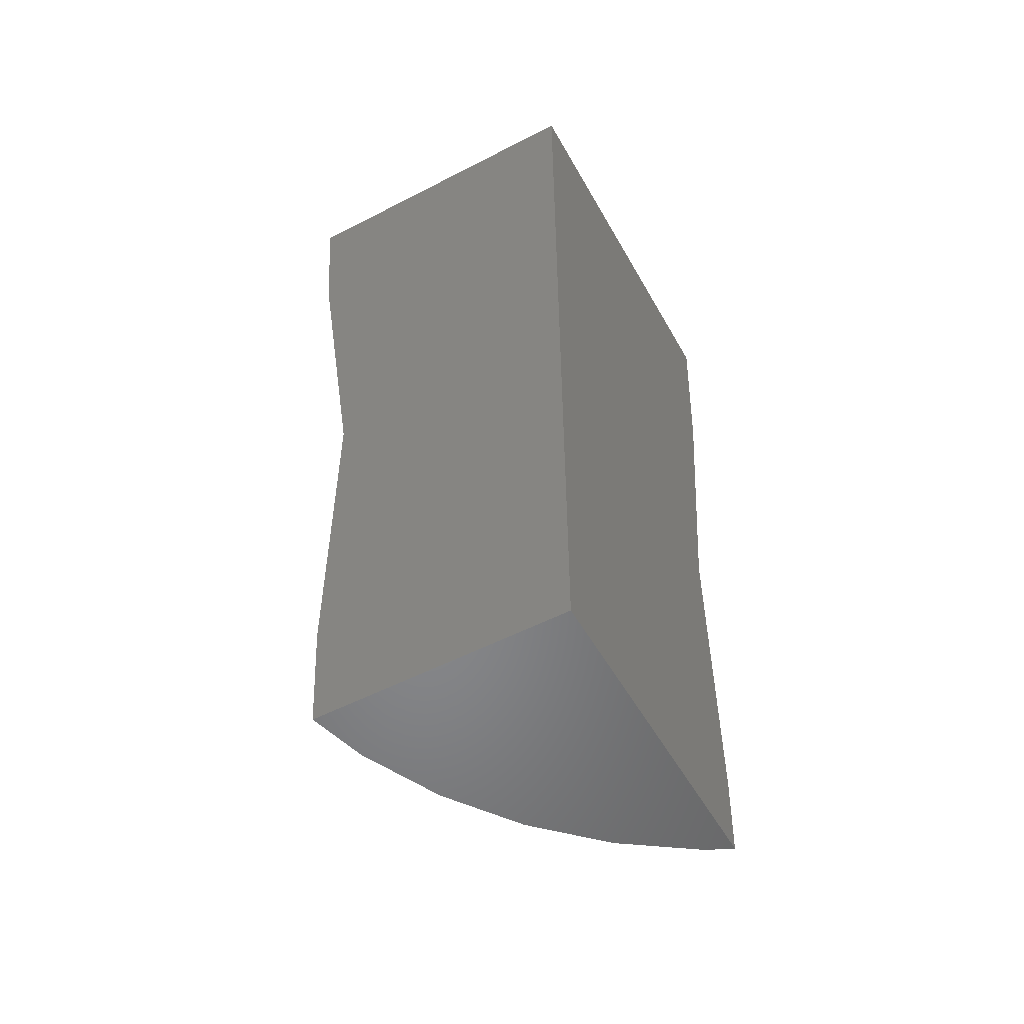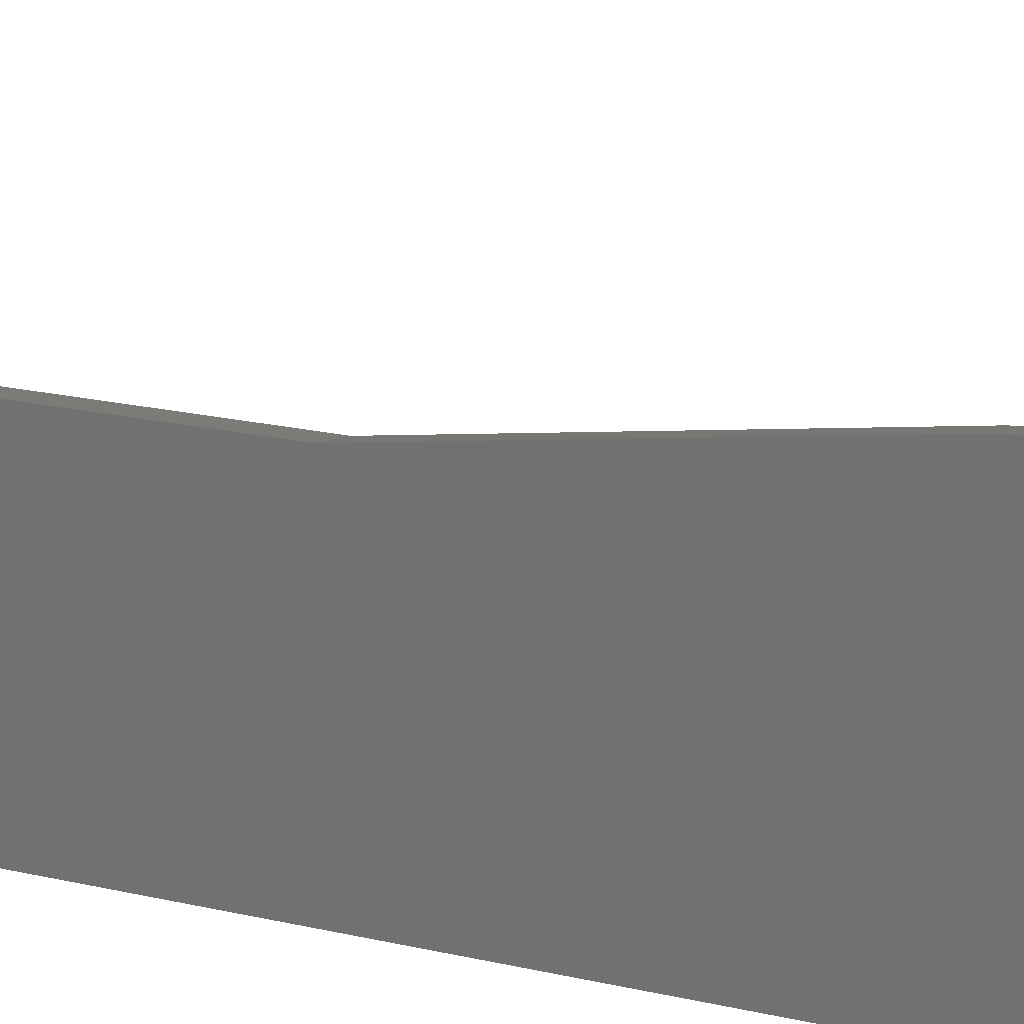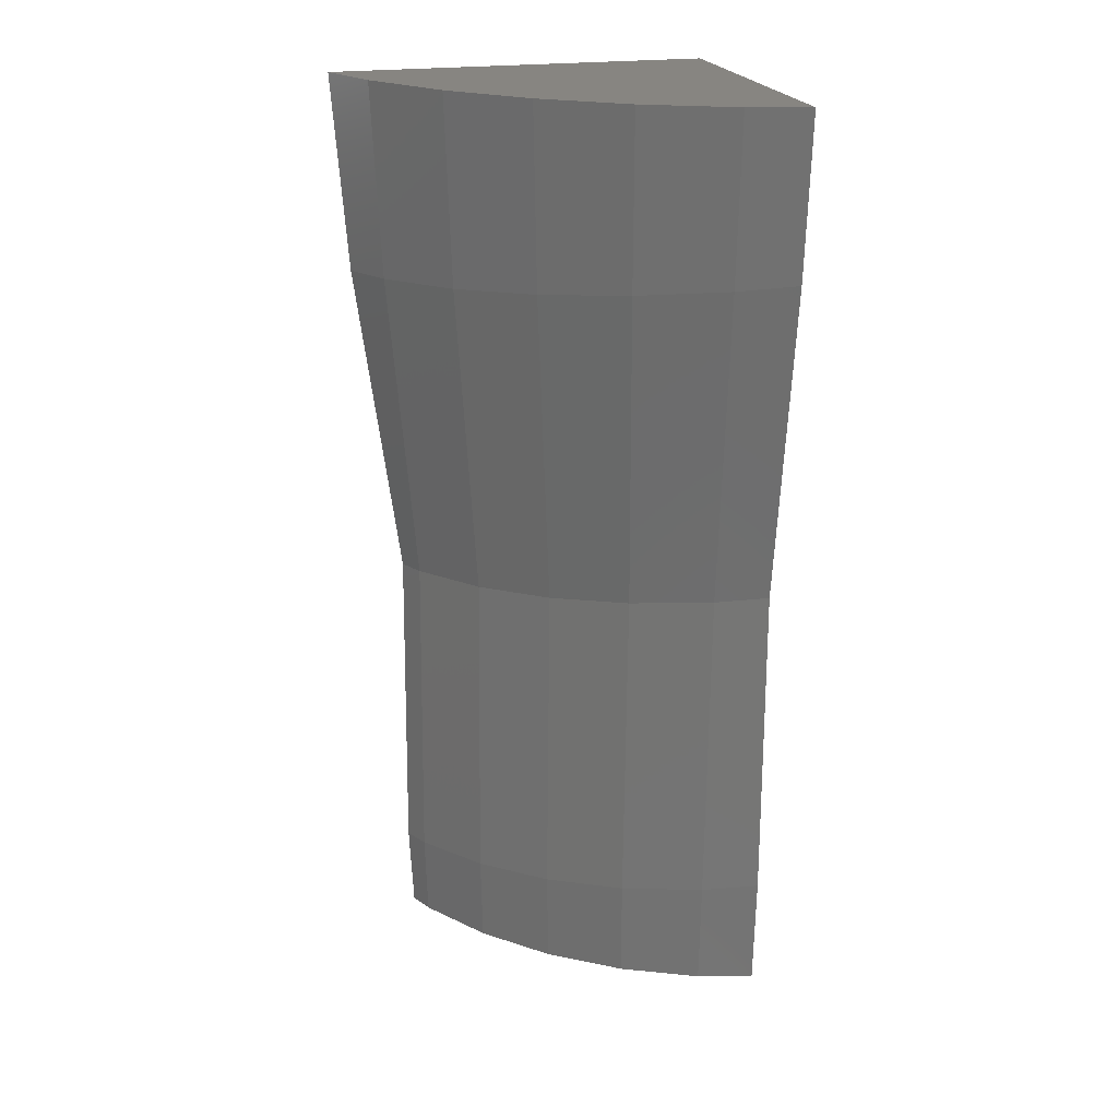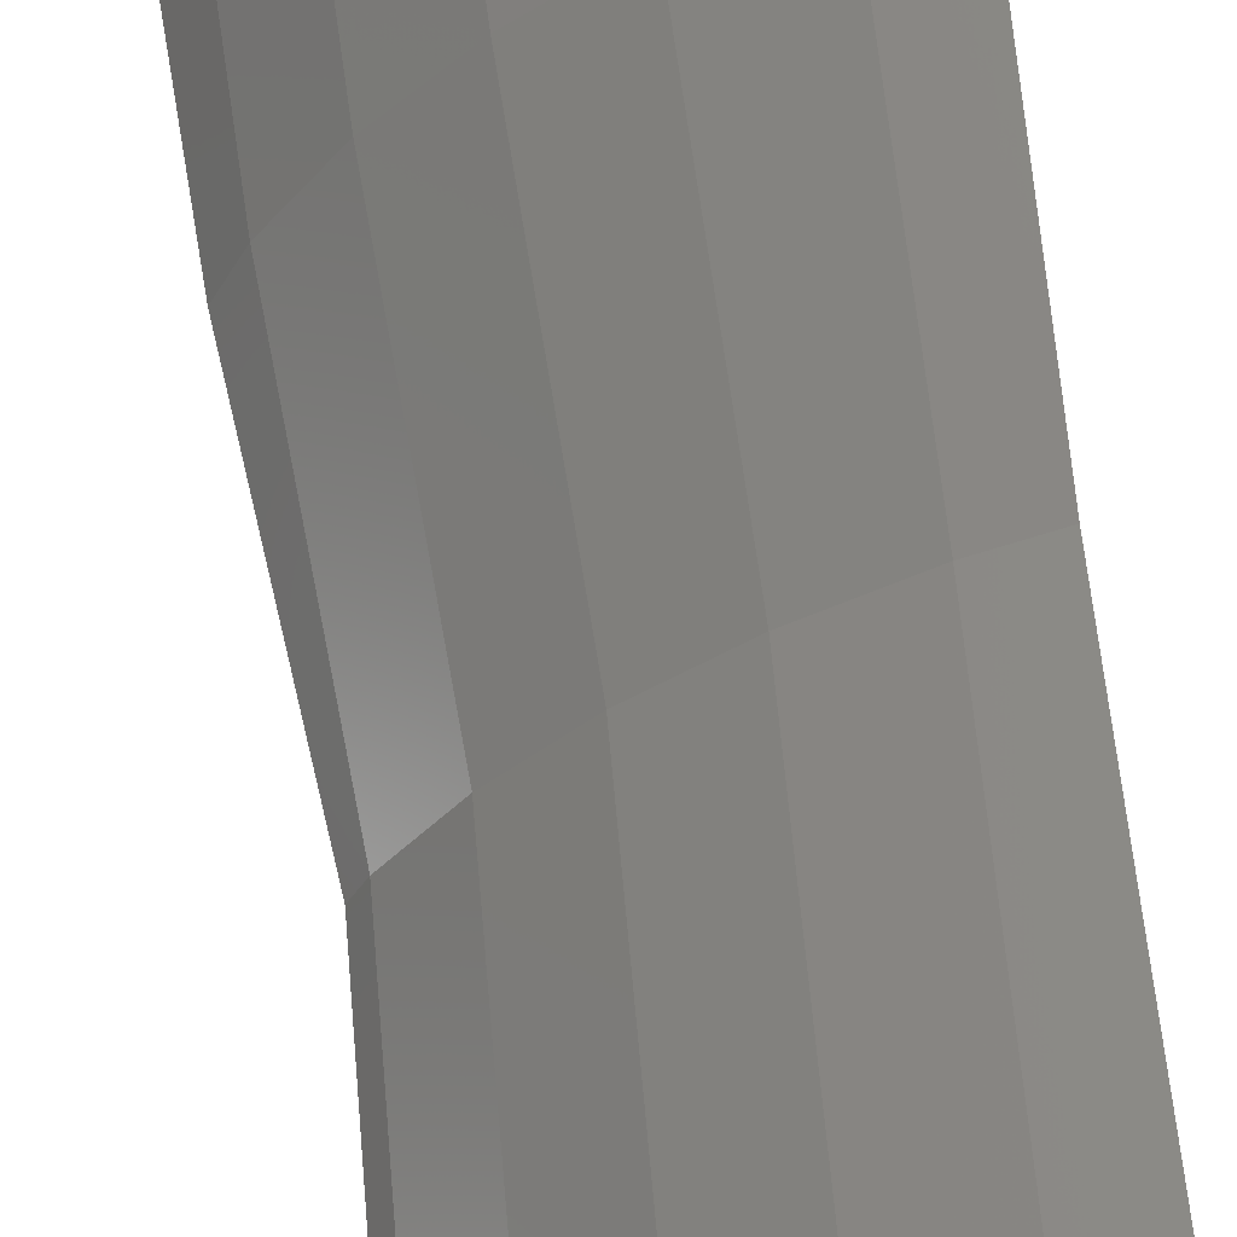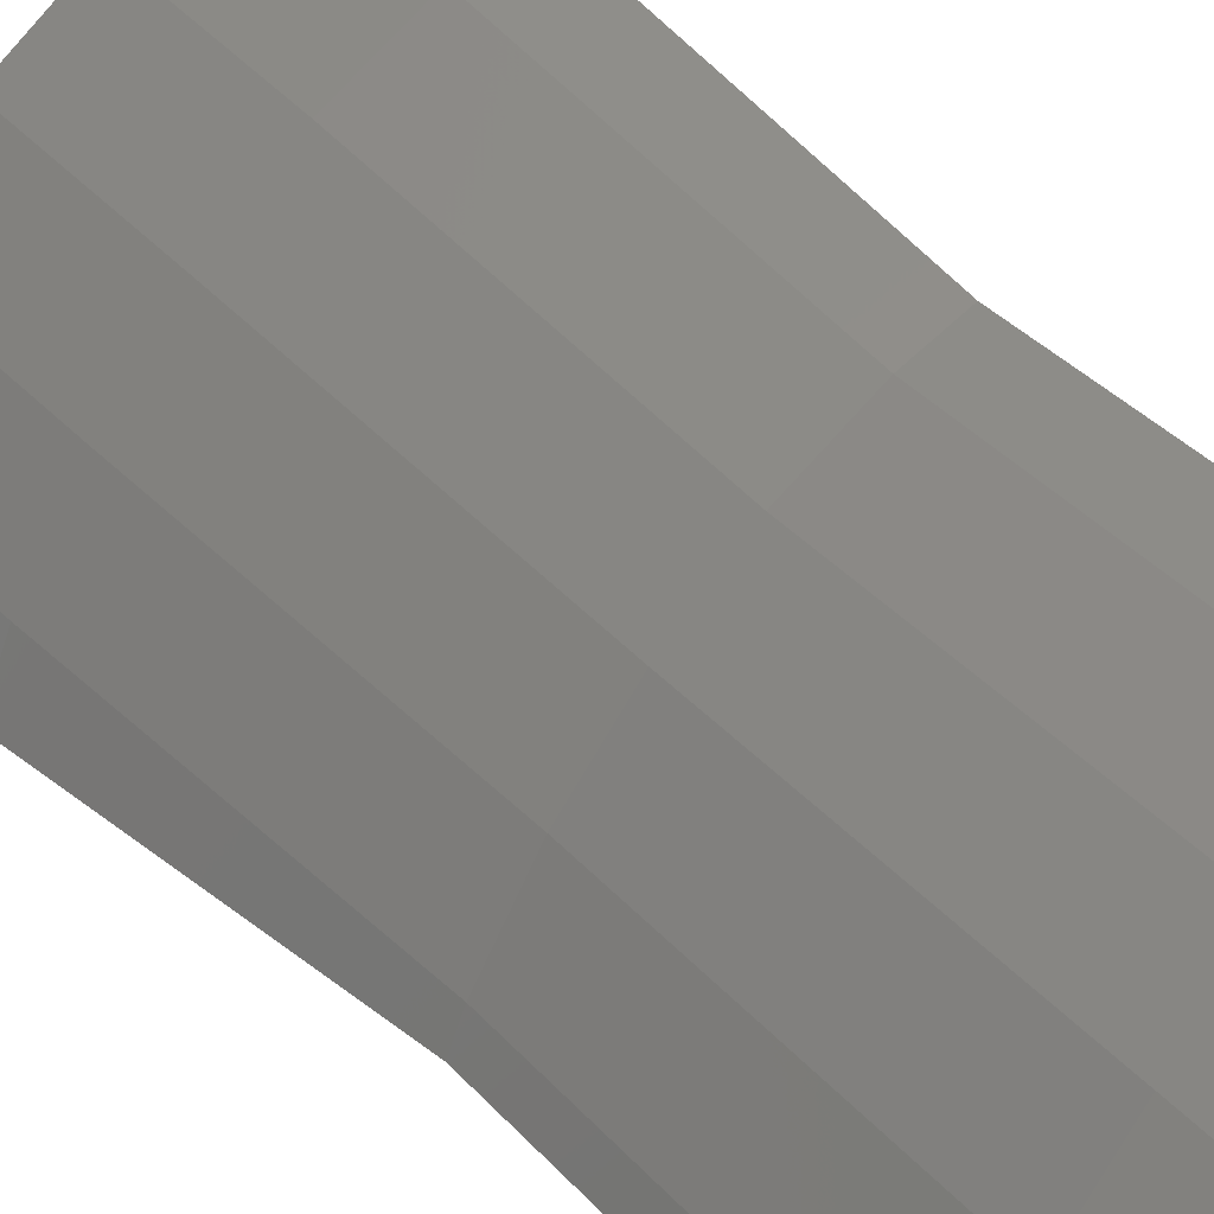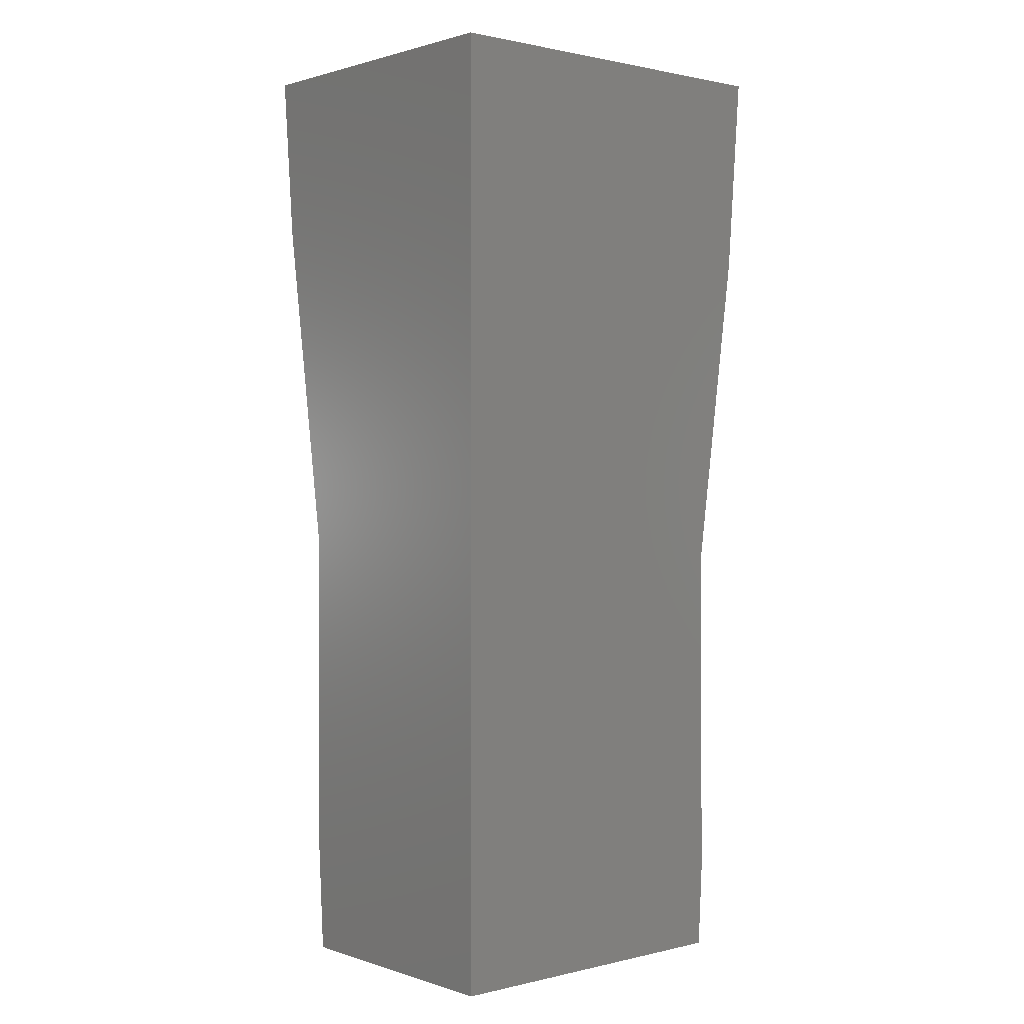
<metadata>
{"format":"stl","ext":"stl","renderer":"f3d","projection":"perspective","resolution":1024,"background":"white","views":[{"elev":-53.6,"azim":118.9,"up":"+Y"},{"elev":20.5,"azim":112.5,"up":"+Z"},{"elev":21.6,"azim":-14.7,"up":"+Y"},{"elev":63.3,"azim":-5.6,"up":"+Z"},{"elev":38.4,"azim":-37.4,"up":"+Z"},{"elev":1.1,"azim":139.3,"up":"+Y"}]}
</metadata>
<code>
# stl→obj: 55 verts, 106 faces
v 16.67 -77.84 20.07
v 16.67 -71.6 8.333
v 16.67 -71.6 20.61
v 16.67 -82.54 19.38
v 16.67 -90.4 18.21
v 16.67 -107.4 8.333
v 16.67 -94.71 18.21
v 16.67 -103 18.21
v 16.67 -107 17.97
v 16.67 -107.4 17.95
v 4.305 -96.05 8.333
v 4.344 -91.56 8.333
v 4.236 -104.1 8.333
v 4.403 -107.4 8.333
v 3.526 -85.55 8.333
v 2.656 -79.17 8.333
v 2.349 -75.11 8.333
v 2.084 -71.6 8.333
v 16.19 -71.6 20.49
v 14.35 -71.6 20.01
v 12.81 -71.6 19.3
v 11 -71.6 18.47
v 9.669 -71.6 17.54
v 7.956 -71.6 16.35
v 6.862 -71.6 15.26
v 5.326 -71.6 13.74
v 4.474 -71.6 12.53
v 3.187 -71.6 10.69
v 2.581 -71.6 9.398
v 14.53 -107.4 17.39
v 13.59 -107.4 16.95
v 16.56 -107.4 17.92
v 11.62 -107.4 16.04
v 10.82 -107.4 15.48
v 8.978 -107.4 14.2
v 8.333 -107.4 13.55
v 6.697 -107.4 11.92
v 6.202 -107.4 11.22
v 4.844 -107.4 9.279
v 4.497 -107.4 8.534
v 14.4 -78.06 19.47
v 14.64 -90.59 17.66
v 14.51 -103.2 17.63
v 11.14 -78.36 17.94
v 11.69 -90.87 16.28
v 11.56 -103.4 16.25
v 8.2 -78.64 15.87
v 9.015 -91.12 14.4
v 8.893 -103.7 14.37
v 5.658 -78.88 13.32
v 6.709 -91.34 12.08
v 6.591 -103.9 12.06
v 3.596 -79.08 10.36
v 4.838 -91.52 9.398
v 4.723 -104.1 9.383
f 1 2 3
f 4 2 1
f 5 2 4
f 6 5 7
f 6 7 8
f 6 8 9
f 6 9 10
f 5 6 2
f 6 11 12
f 6 13 11
f 13 6 14
f 6 12 2
f 15 2 12
f 16 2 15
f 17 2 16
f 2 17 18
f 2 19 3
f 19 2 20
f 20 2 21
f 21 2 22
f 22 2 23
f 23 2 24
f 24 2 25
f 25 2 26
f 26 2 27
f 27 2 28
f 28 2 29
f 29 2 18
f 6 30 31
f 30 6 32
f 6 31 33
f 6 33 34
f 6 34 35
f 6 35 36
f 6 36 37
f 6 37 38
f 6 38 39
f 6 39 40
f 6 40 14
f 32 6 10
f 19 1 3
f 1 19 41
f 41 19 20
f 5 4 42
f 41 4 1
f 4 41 42
f 8 7 43
f 42 7 5
f 7 42 43
f 10 9 32
f 43 9 8
f 30 9 43
f 9 30 32
f 21 41 20
f 41 21 44
f 44 21 22
f 42 41 45
f 45 41 44
f 43 42 46
f 42 45 46
f 30 43 31
f 46 31 43
f 31 46 33
f 23 44 22
f 44 23 47
f 47 23 24
f 45 44 48
f 48 44 47
f 46 45 49
f 45 48 49
f 33 46 34
f 49 34 46
f 34 49 35
f 25 47 24
f 47 25 50
f 50 25 26
f 48 47 51
f 51 47 50
f 49 48 52
f 48 51 52
f 35 49 36
f 52 36 49
f 36 52 37
f 27 50 26
f 50 27 53
f 53 27 28
f 51 50 54
f 54 50 53
f 52 51 55
f 51 54 55
f 37 52 38
f 38 55 39
f 55 38 52
f 17 28 29
f 17 53 28
f 53 17 16
f 17 29 18
f 15 54 53
f 54 15 12
f 15 53 16
f 11 55 54
f 55 11 13
f 54 12 11
f 39 55 40
f 40 13 14
f 13 40 55

</code>
